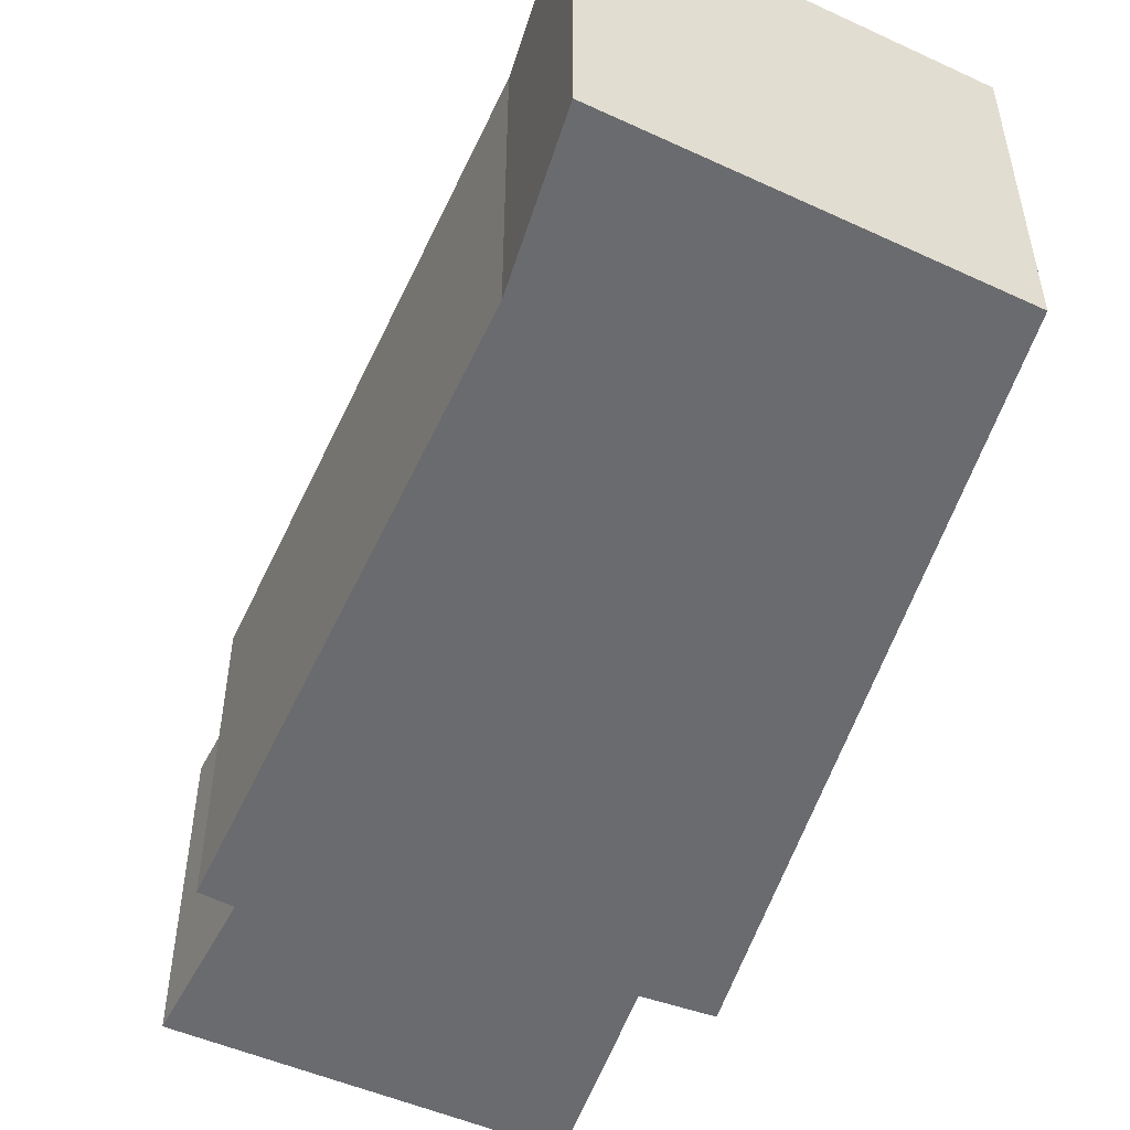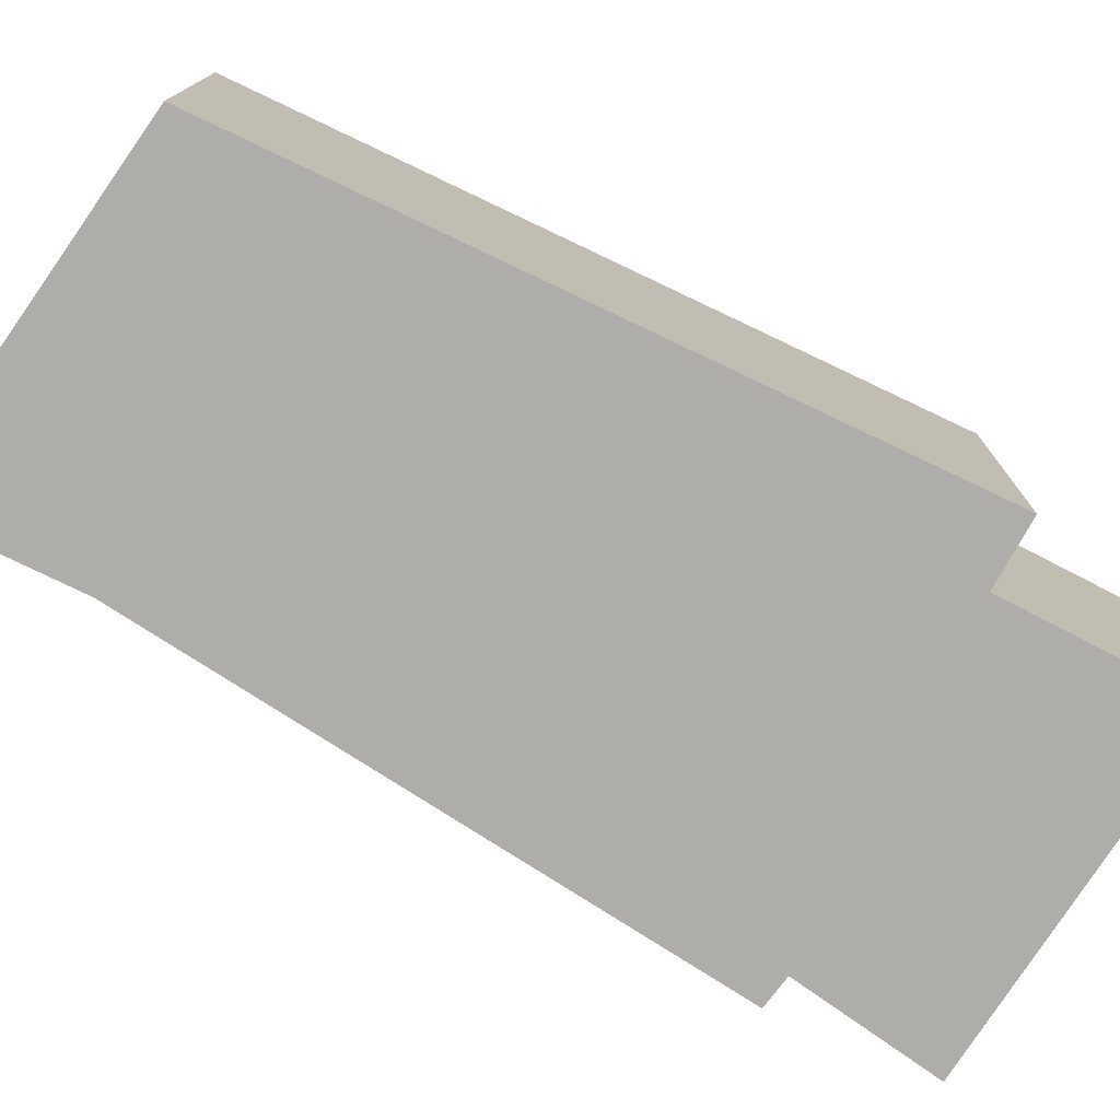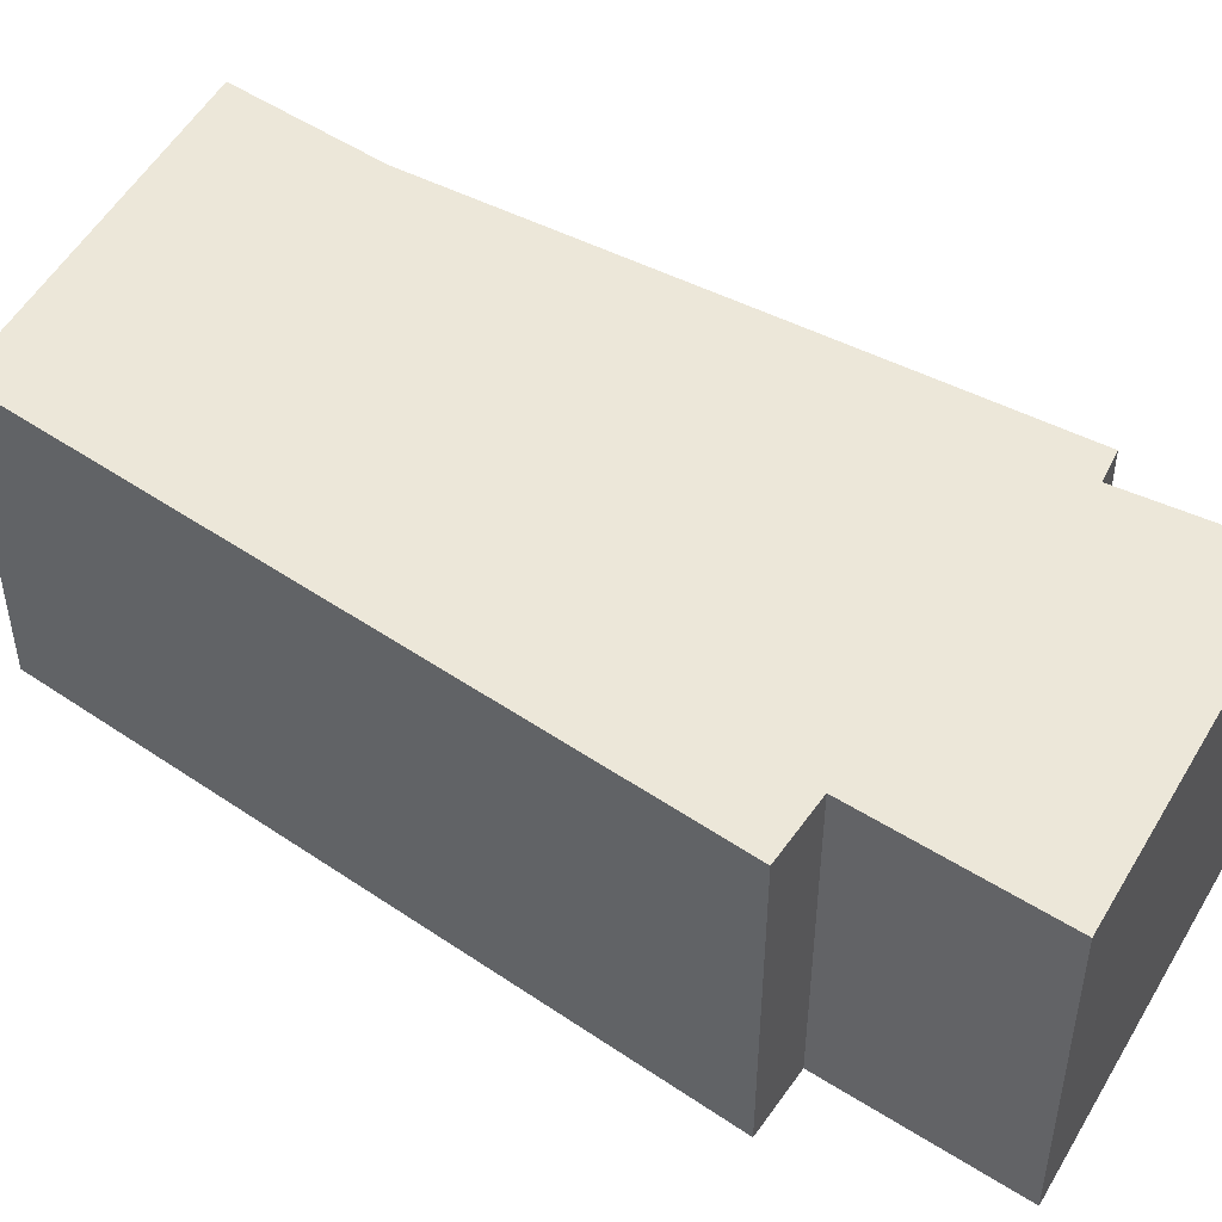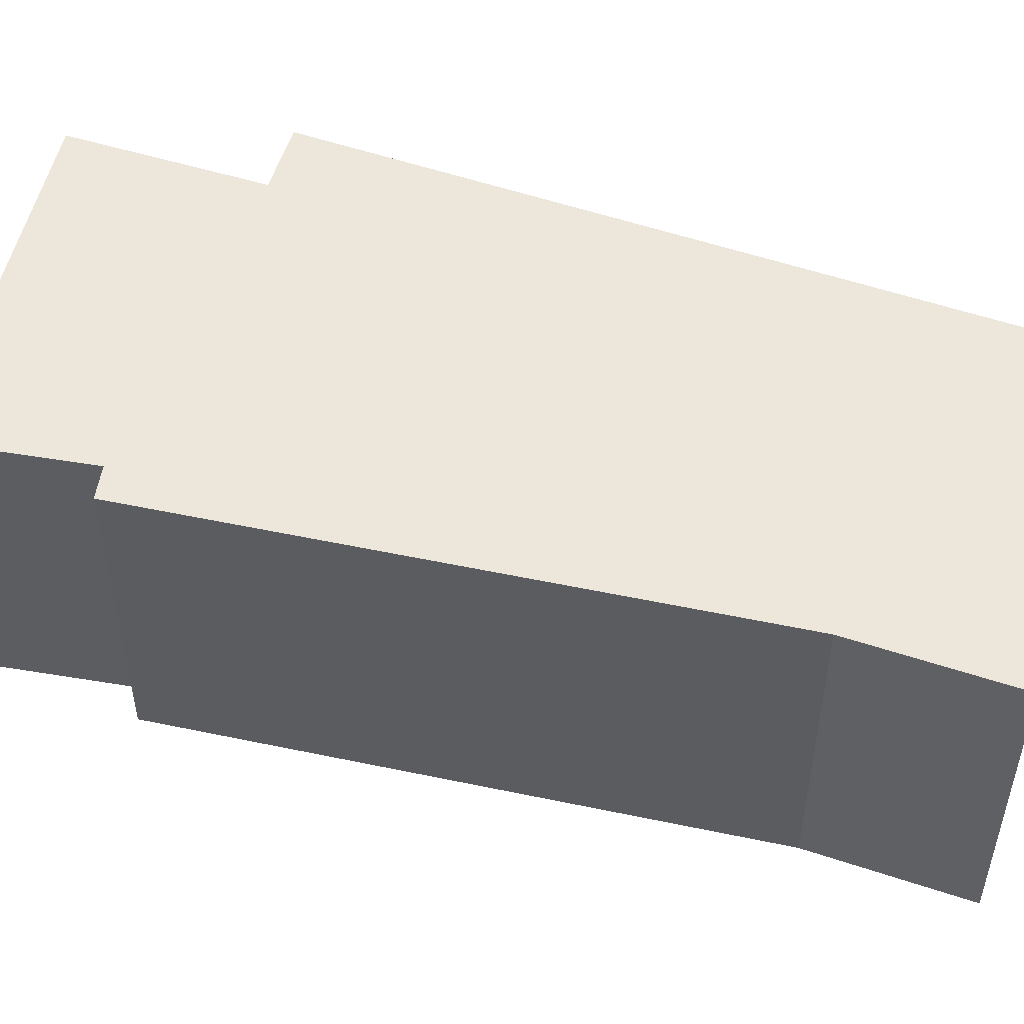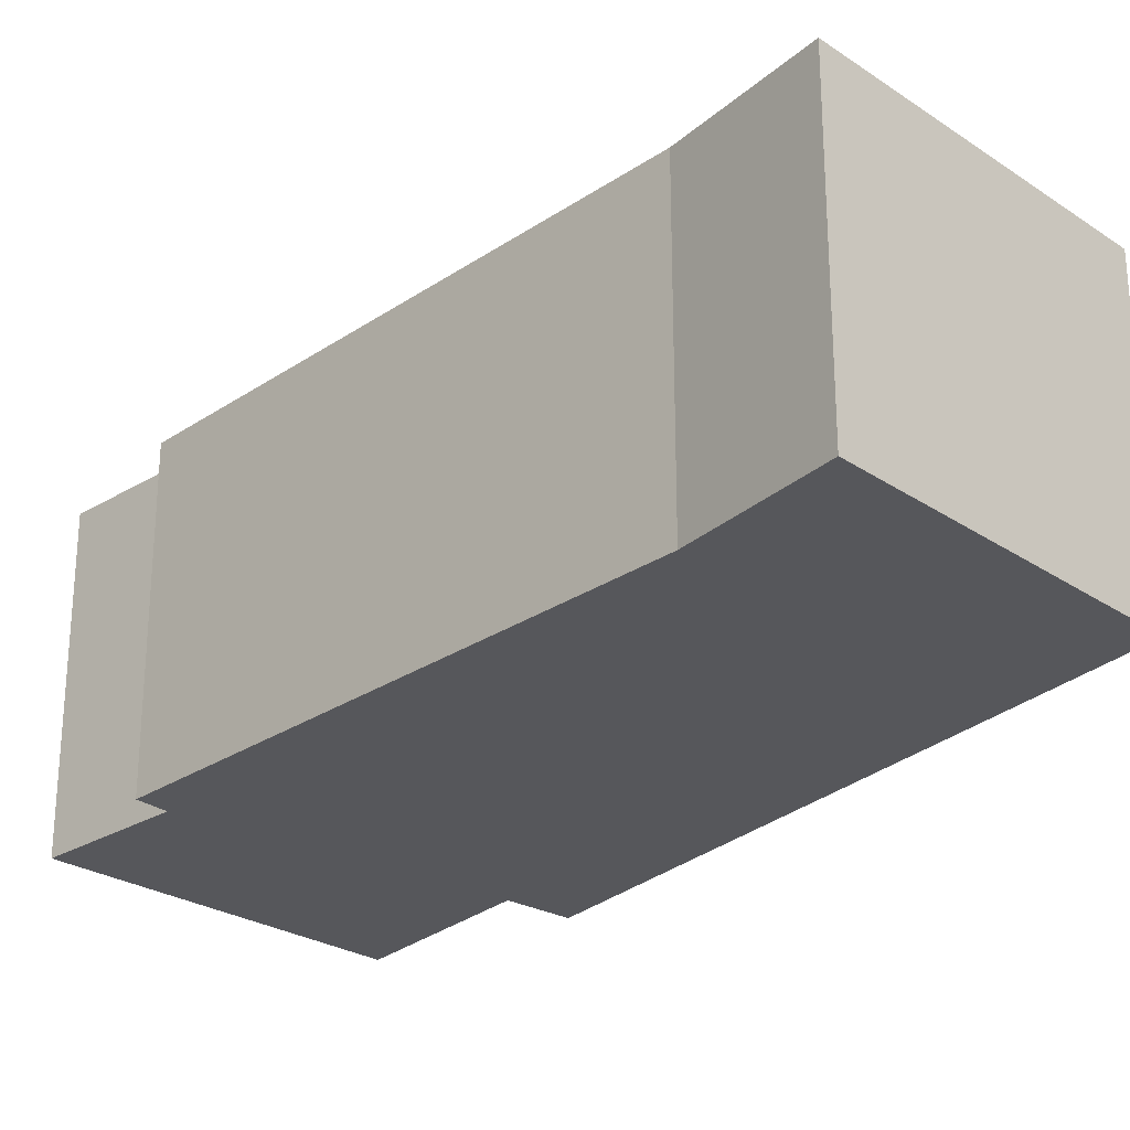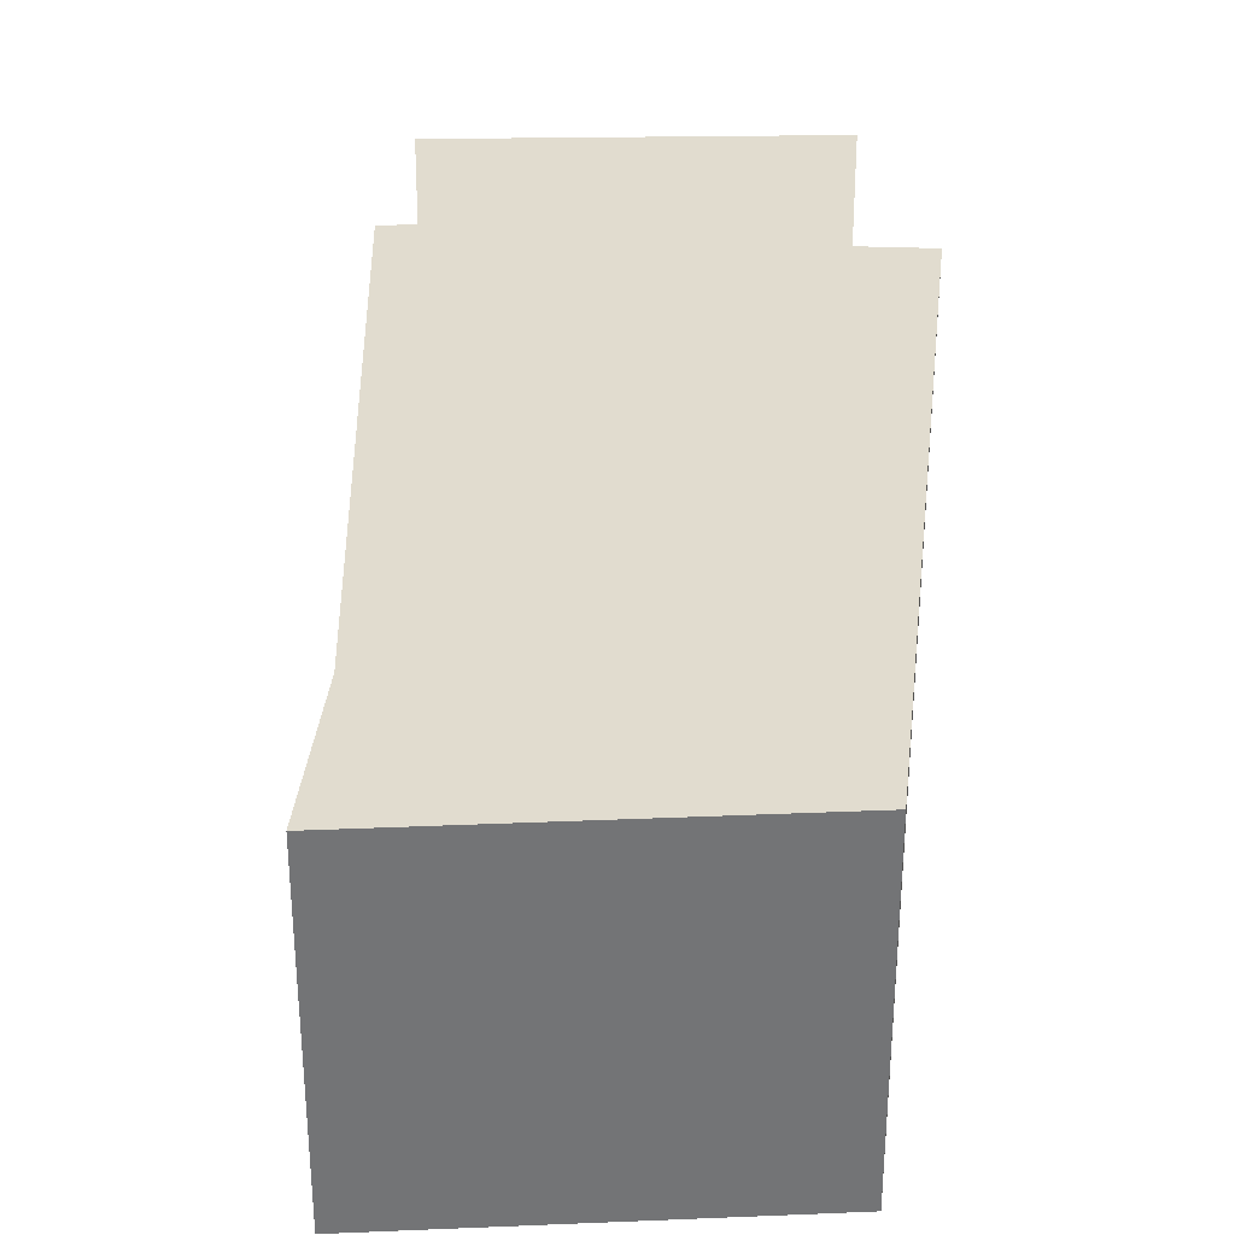
<metadata>
{"format":"obj","ext":"obj","renderer":"f3d","projection":"perspective","resolution":1024,"background":"white","views":[{"elev":-53.4,"azim":178.9,"up":"+Y"},{"elev":-77.1,"azim":-99.6,"up":"+Y"},{"elev":49.7,"azim":-37.2,"up":"+Y"},{"elev":52.7,"azim":126.1,"up":"+Y"},{"elev":-27.1,"azim":159.3,"up":"+Y"},{"elev":34.2,"azim":-157.8,"up":"+Y"}]}
</metadata>
<code>
v  0 2.23 1.365e-16
v  2.556 2.23 -0.008
v  2.246 2.23 -1.068
v  4.183 2.23 3.77
v  1.763 2.23 4.508
v  1.321 2.23 4.663
v  3.981 2.23 3.875
v  4.43 2.23 4.797
v  2.167 2.23 5.775
v  2.246 6.54e-17 -1.068
v  0 0 0
v  1.321 -2.855e-16 4.663
v  1.763 -2.76e-16 4.508
v  2.167 -3.536e-16 5.775
v  4.43 -2.937e-16 4.797
v  3.981 -2.373e-16 3.875
v  4.183 -2.308e-16 3.77
v  2.556 4.899e-19 -0.008
g defaultobject
f 1 2 3
f 2 1 4
f 4 1 5
f 5 1 6
f 4 5 7
f 5 8 7
f 8 5 9
f 10 1 3
f 1 10 11
f 11 6 1
f 6 11 12
f 13 9 5
f 9 13 14
f 12 5 6
f 5 12 13
f 14 8 9
f 8 14 15
f 16 4 7
f 4 16 17
f 15 7 8
f 7 15 16
f 17 2 4
f 2 17 18
f 18 3 2
f 3 18 10
f 11 13 12
f 13 11 16
f 16 11 17
f 17 11 18
f 18 11 10
f 13 15 14
f 15 13 16

</code>
